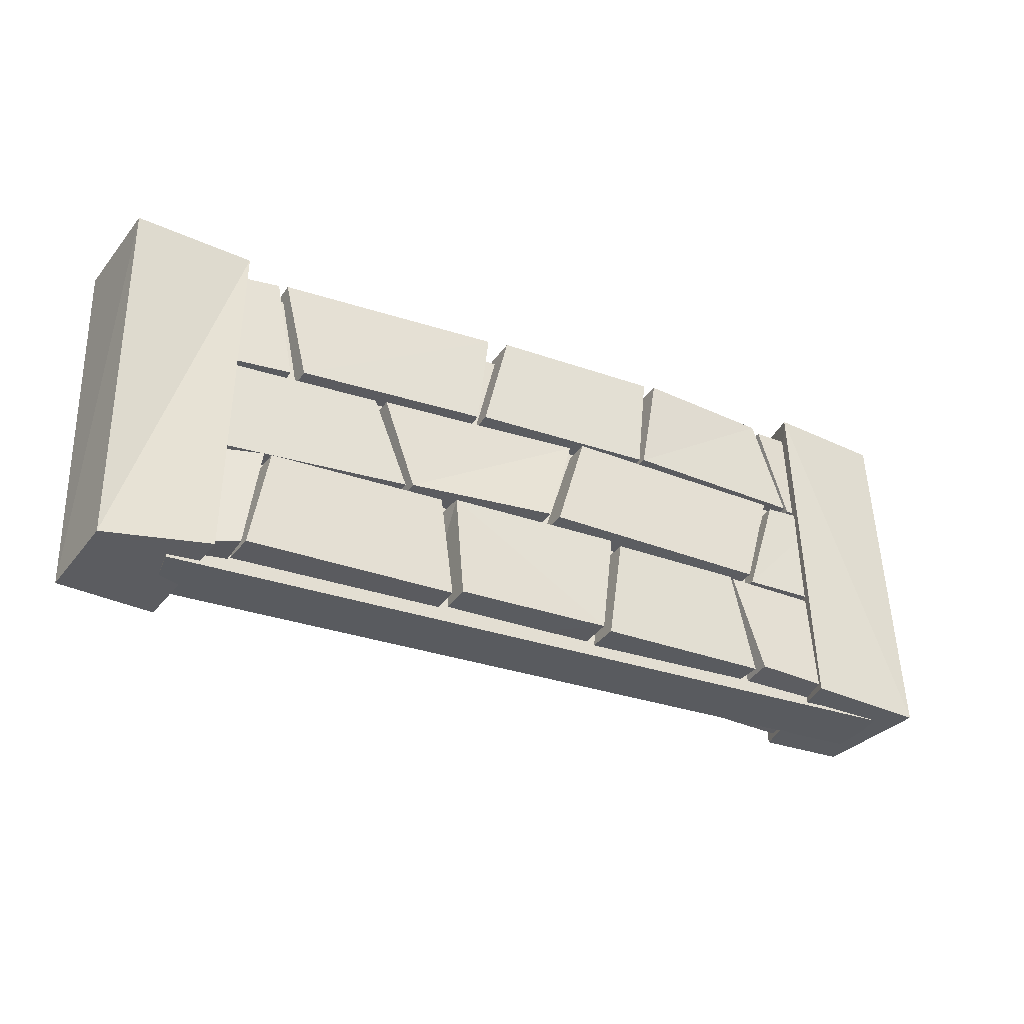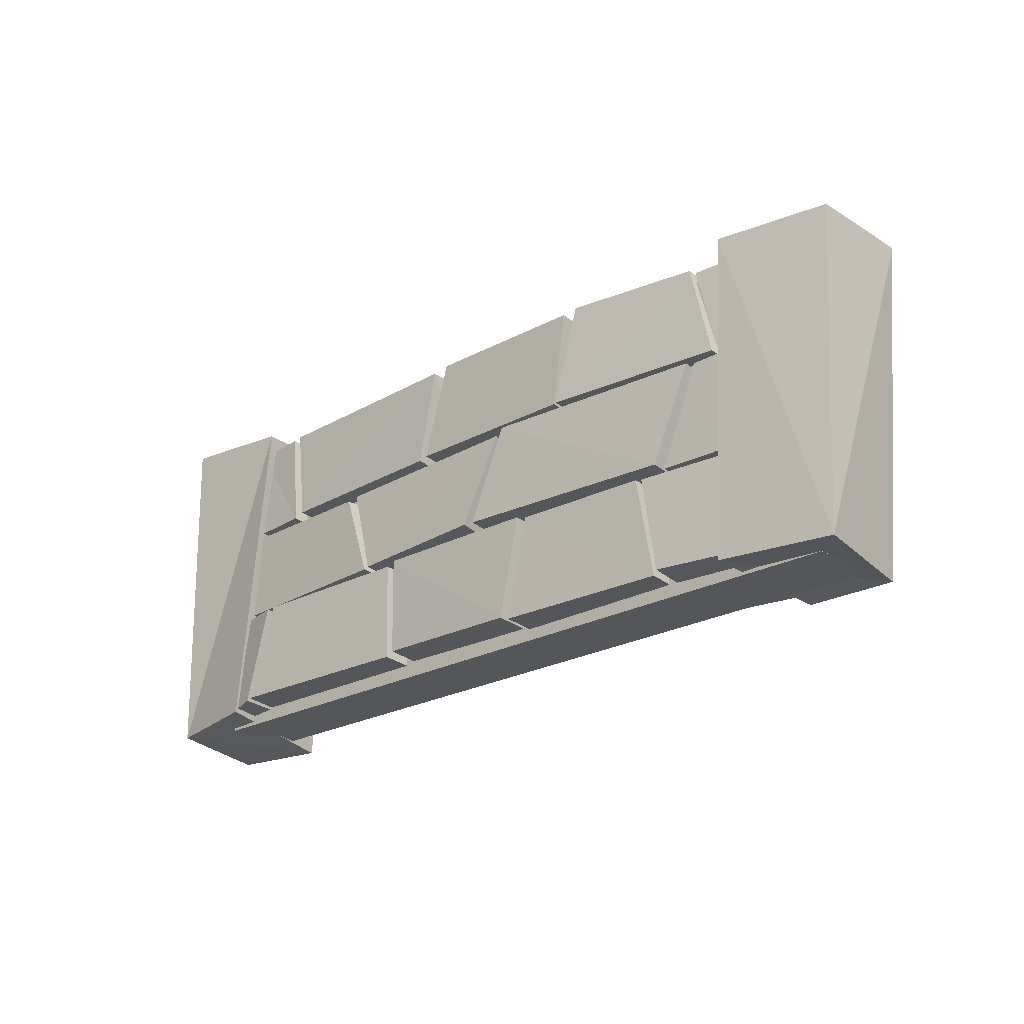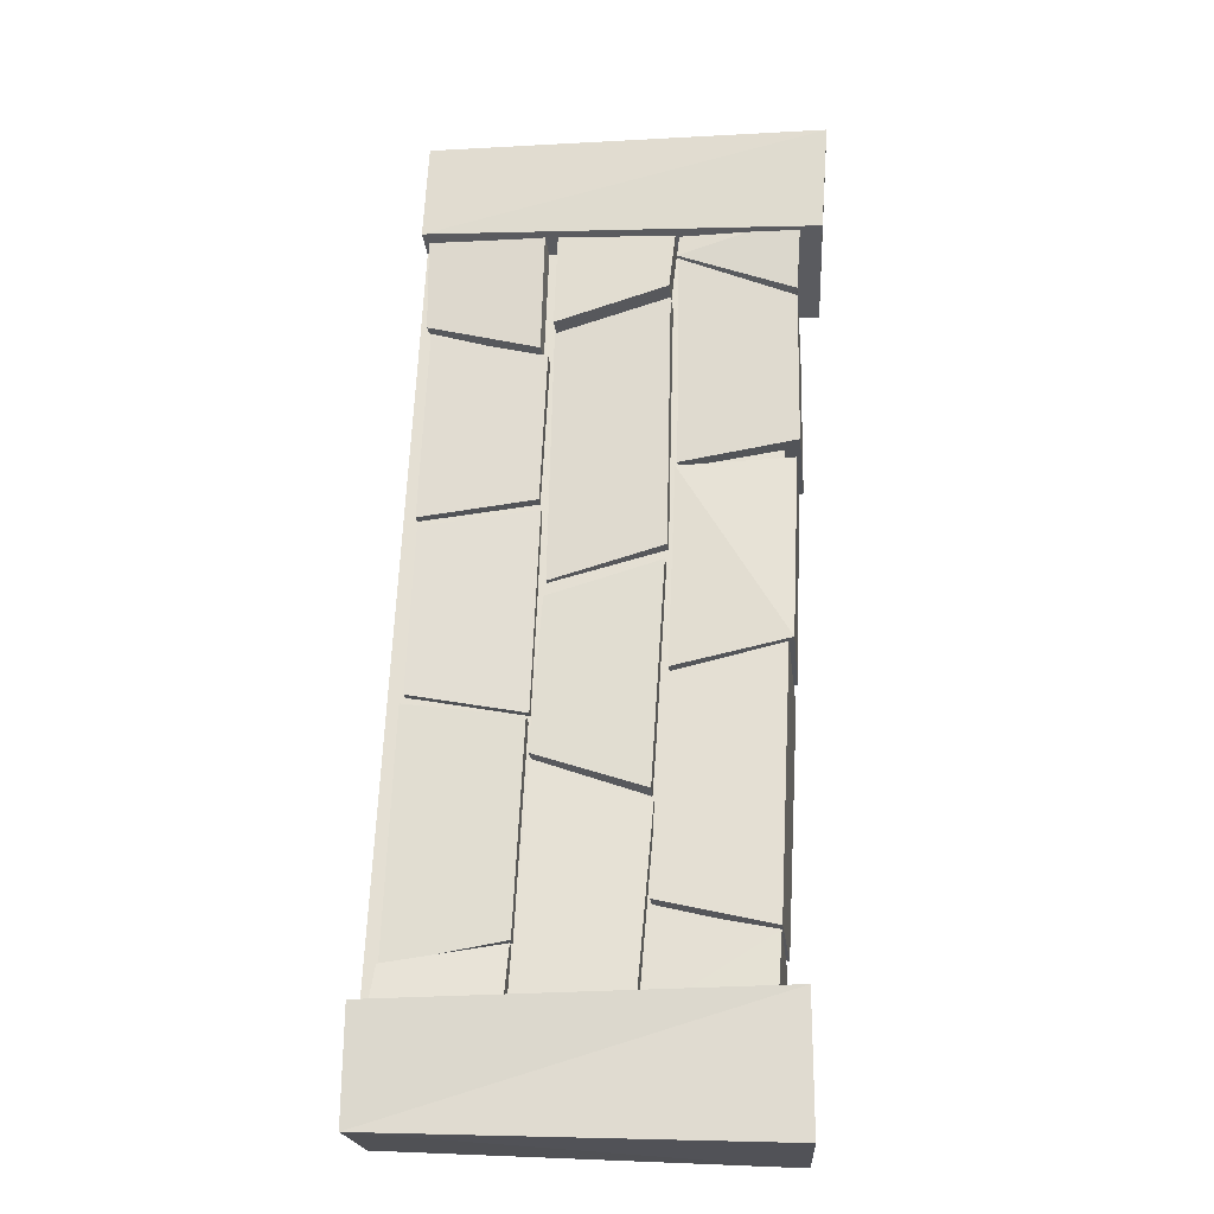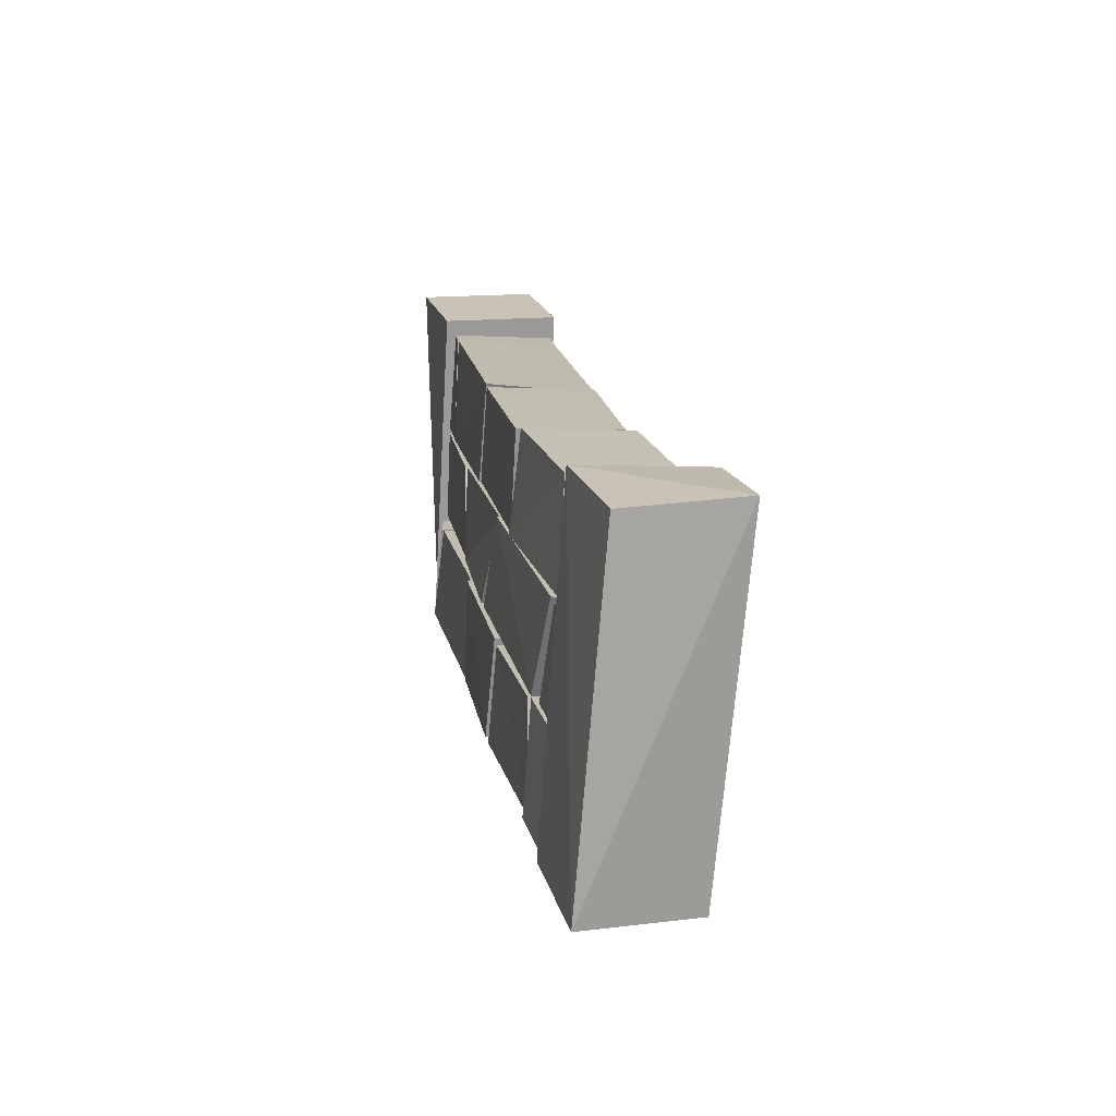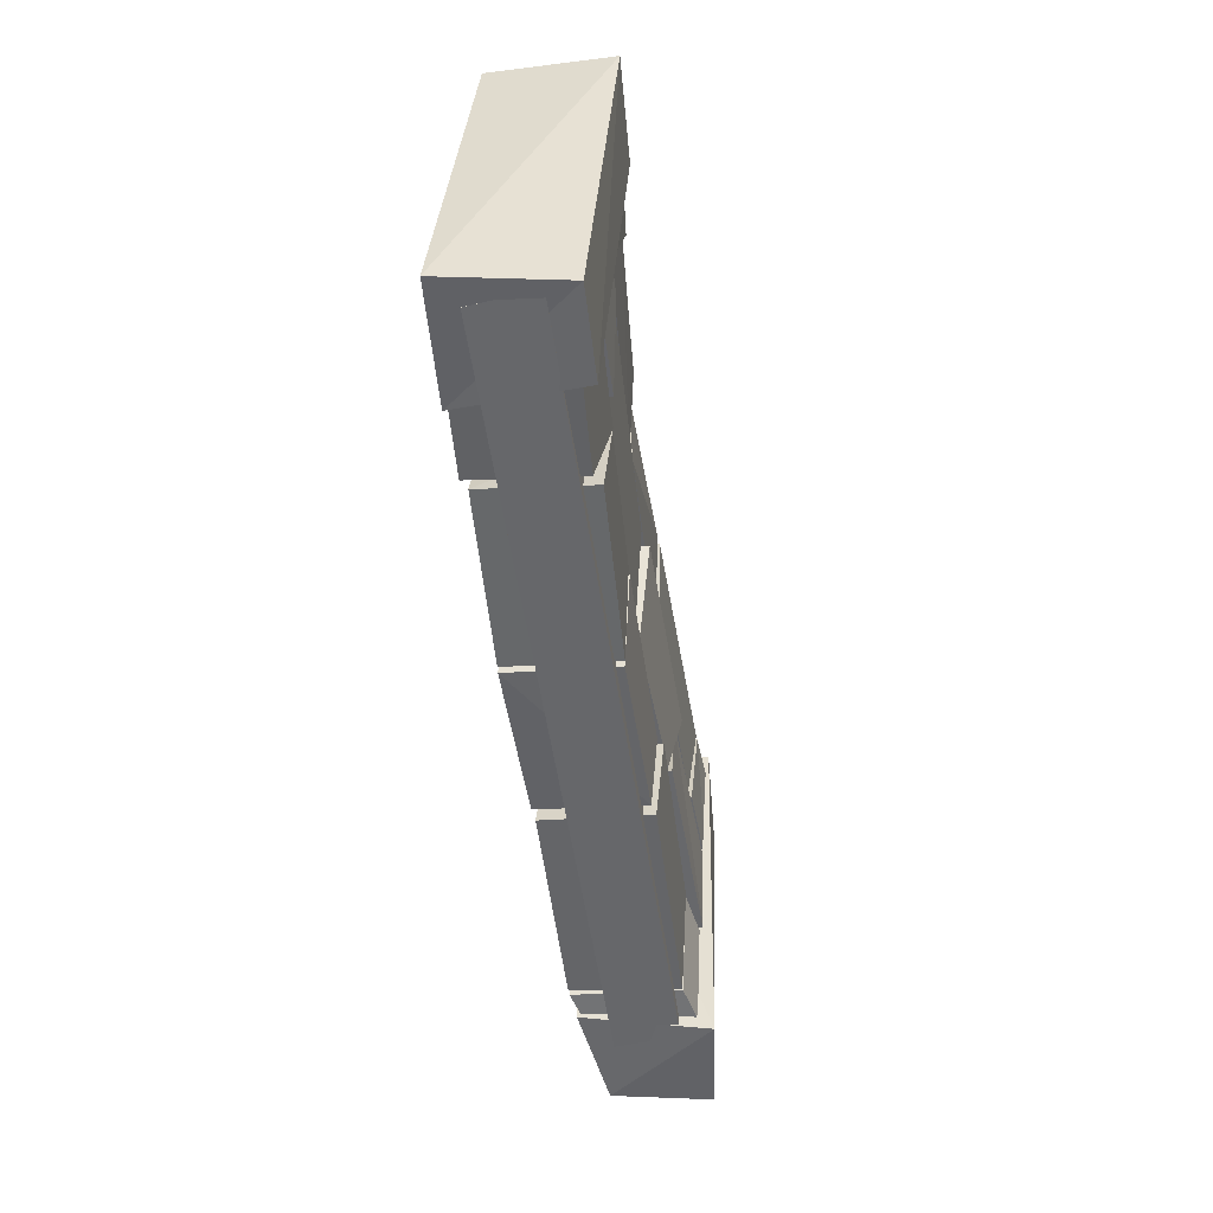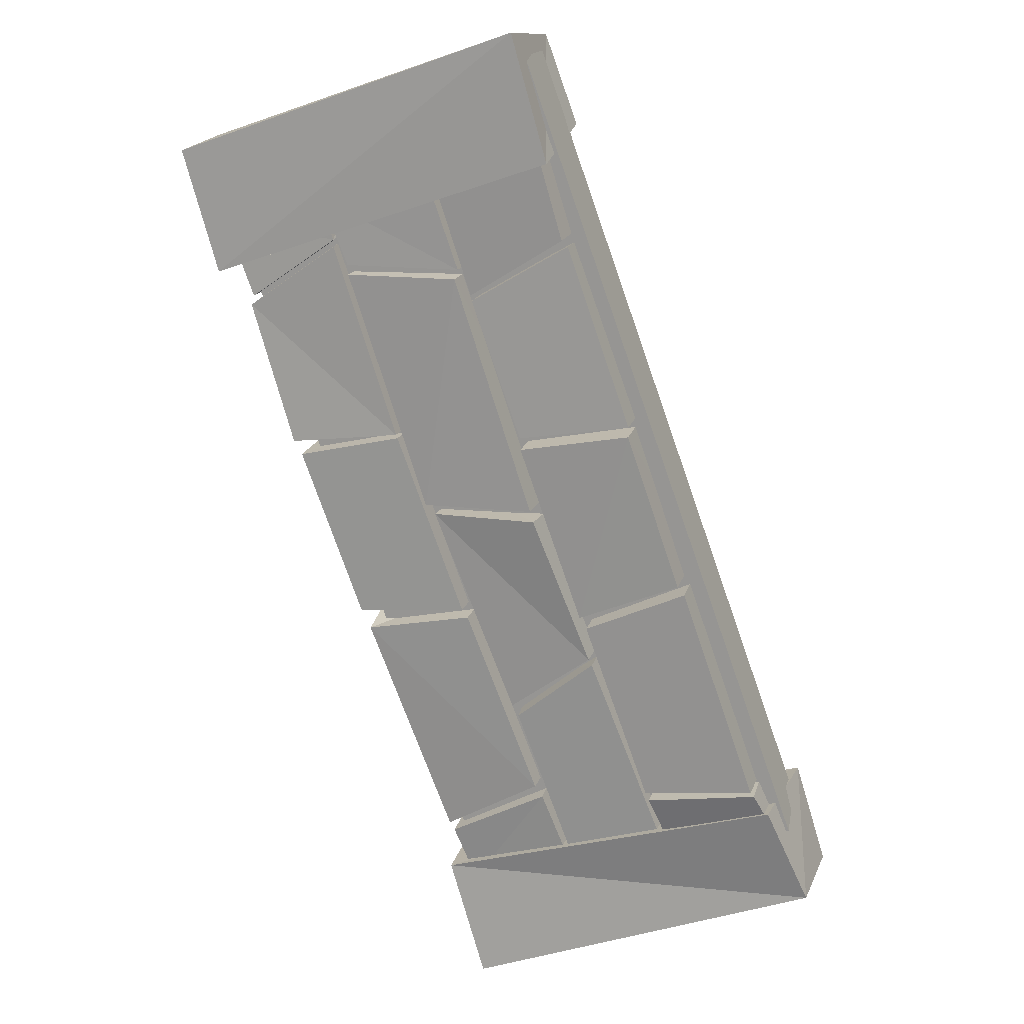
<metadata>
{"format":"obj","ext":"obj","renderer":"f3d","projection":"perspective","resolution":1024,"background":"white","views":[{"elev":-29.6,"azim":-177.7,"up":"+Y"},{"elev":-23.3,"azim":-107.2,"up":"+Y"},{"elev":35.1,"azim":93.3,"up":"+Z"},{"elev":16.7,"azim":-70.8,"up":"+Y"},{"elev":-53.0,"azim":-52.1,"up":"+Y"},{"elev":-42.8,"azim":-67.4,"up":"+Z"}]}
</metadata>
<code>
v 0.1637 -0.07228 -0.03028
v 0.1433 -0.2122 -0.0267
v -0.03838 -0.2143 0.07481
v -0.05169 -0.07473 0.09337
v -0.1112 -0.2052 -0.04608
v 0.08157 -0.06324 -0.1451
v -0.1245 -0.0656 -0.02752
v 0.07124 -0.2011 -0.1465
v -0.06273 -0.07772 0.1003
v -0.04626 -0.2169 0.08125
v -0.2433 -0.2171 0.2052
v -0.2186 -0.07808 0.1979
v -0.1204 -0.2093 -0.03891
v -0.3212 -0.2095 0.08749
v -0.1369 -0.07009 -0.01989
v -0.2938 -0.07015 0.07755
v -0.009942 0.06958 0.08037
v 0.02019 -0.06425 0.04599
v -0.2471 -0.07227 0.2117
v -0.2783 0.06114 0.2467
v -0.3225 -0.05867 0.09282
v -0.08706 0.08249 -0.03747
v -0.3537 0.07474 0.1278
v -0.05437 -0.04967 -0.06886
v 0.2528 0.06426 -0.05571
v 0.2095 -0.07019 -0.04874
v 0.03859 -0.06587 0.03778
v 0.01256 0.06787 0.0757
v 0.1378 -0.05335 -0.1695
v -0.04249 -0.04913 -0.07688
v -0.06976 0.0772 -0.04043
v 0.1758 0.07037 -0.1807
v 0.3885 -0.07499 -0.1555
v 0.4086 -0.2128 -0.1802
v 0.1562 -0.2153 -0.02927
v 0.1727 -0.07489 -0.02731
v 0.3298 -0.2032 -0.2973
v 0.08461 -0.2052 -0.1508
v 0.3097 -0.06541 -0.2725
v 0.1011 -0.0648 -0.1488
v 0.4648 -0.0728 -0.1824
v 0.2186 -0.06752 -0.04934
v 0.2552 0.06764 -0.0691
v 0.3847 -0.05937 -0.2986
v 0.3885 0.0677 -0.2955
v 0.1894 0.0674 -0.1893
v 0.4645 0.0587 -0.1767
v 0.1475 -0.05402 -0.172
v 0.3835 0.2063 -0.1247
v 0.3543 0.06794 -0.1213
v 0.1273 0.07135 0.003124
v 0.09722 0.2069 0.02986
v 0.2801 0.08062 -0.241
v 0.05623 0.08476 -0.1162
v 0.3093 0.219 -0.2444
v 0.04304 0.2205 -0.1001
v 0.0907 0.2131 0.03136
v 0.1175 0.07671 0.00504
v -0.09332 0.07459 0.1314
v -0.1684 0.08752 0.0116
v 0.01737 0.2219 -0.08924
v -0.1796 0.2199 0.02283
v -0.11 0.2121 0.1375
v 0.04599 0.08827 -0.1098
v -0.1204 0.2149 0.1551
v -0.1006 0.07687 0.1316
v -0.2739 0.2082 0.2564
v -0.1747 0.0866 0.01154
v -0.3847 0.08161 0.1507
v -0.1946 0.2246 0.03502
v -0.3458 0.2174 0.1413
v -0.3202 0.06845 0.2757
v 0.4725 0.06318 -0.1794
v 0.3652 0.06612 -0.1236
v 0.3879 0.2057 -0.1262
v 0.3986 0.07443 -0.2997
v 0.2974 0.07721 -0.2475
v 0.3911 0.2148 -0.284
v 0.3201 0.2168 -0.2501
v 0.465 0.2035 -0.1638
v 0.4642 -0.0779 -0.1846
v 0.4627 -0.219 -0.1939
v 0.4077 -0.2149 -0.1786
v 0.3908 -0.07602 -0.1579
v 0.3851 -0.2104 -0.3118
v 0.3354 -0.2057 -0.2998
v 0.3865 -0.0693 -0.3024
v 0.3185 -0.06677 -0.2791
v -0.2259 -0.08757 0.2045
v -0.2625 -0.2242 0.2065
v -0.3639 -0.2302 0.2722
v -0.3727 -0.09126 0.2968
v -0.3341 -0.2067 0.08577
v -0.4327 -0.2129 0.1499
v -0.2975 -0.07012 0.0838
v -0.4415 -0.07396 0.1745
v -0.2878 0.05884 0.2574
v -0.2511 -0.07379 0.2248
v -0.374 -0.07567 0.2978
v -0.371 0.06541 0.3072
v -0.3264 -0.06474 0.104
v -0.4412 -0.06598 0.1738
v -0.4382 0.0751 0.1832
v -0.3627 0.07172 0.1354
v -0.2772 0.2079 0.2642
v -0.3228 0.06663 0.2782
v -0.3566 0.2095 0.3196
v -0.3901 0.07996 0.1577
v -0.3685 0.06948 0.3018
v -0.3548 0.2098 0.1459
v -0.4451 0.2129 0.2094
v -0.4327 0.07888 0.1858
v 0.4746 0.2019 -0.2085
v 0.4268 -0.2249 -0.3005
v 0.4585 -0.2294 -0.2208
v 0.4359 0.2063 -0.2957
v -0.4903 0.2011 0.2326
v -0.4994 -0.2293 0.2278
v -0.4516 0.1967 0.3198
v -0.4677 -0.2339 0.3076
v 0.5737 -0.2342 -0.2538
v 0.4446 0.2356 -0.1476
v 0.578 0.2437 -0.2356
v 0.4983 -0.2216 -0.3623
v 0.4898 0.2453 -0.3691
v 0.3565 0.2372 -0.2811
v 0.4661 -0.2378 -0.1747
v 0.3648 -0.2146 -0.3112
v -0.5499 -0.2294 0.2196
v -0.4156 -0.22 0.1329
v -0.3972 0.2395 0.1611
v -0.4524 -0.2369 0.3437
v -0.4464 0.2379 0.3861
v -0.3518 -0.2374 0.2827
v -0.336 0.235 0.3155
v -0.5269 0.2323 0.2526
o group1299054
g mesh1299054
f 123 122 121
f 126 125 124
f 127 124 121
f 125 126 122 123
f 125 123 121
f 122 126 127
f 124 128 126
f 127 128 124
f 126 128 127
f 121 124 125
f 122 127 121
o group985588079
g mesh985588079
f 131 130 129
f 134 133 132
f 130 132 129
f 133 135 131
f 132 133 129
f 131 134 130
f 129 136 131
f 131 136 133
f 133 136 129
f 134 135 133
f 131 135 134
f 130 134 132
o group412784191
g mesh412784191
f 4 3 2 1
f 3 5 2
f 5 7 6
f 7 4 1 6
f 7 5 3 4
f 1 2 6
f 5 8 2
f 6 8 5
f 2 8 6
o group810626961
g mesh810626961
f 12 11 10 9
f 11 14 13 10
f 14 15 13
f 16 12 9 15
f 14 11 12
f 9 10 13 15
f 14 16 15
f 12 16 14
o group1177403203
g mesh1177403203
f 20 19 18 17
f 19 21 18
f 21 23 22
f 23 20 17 22
f 23 21 19 20
f 17 18 22
f 21 24 18
f 22 24 21
f 18 24 22
o group1343047251
g mesh1343047251
f 28 27 26 25
f 27 30 29 26
f 30 31 29
f 31 28 25
f 30 27 28
f 25 26 29
f 31 32 29
f 25 32 31
f 29 32 25
f 28 31 30
o group1666081505
g mesh1666081505
f 36 35 34 33
f 35 38 37 34
f 38 40 39 37
f 40 36 33 39
f 40 38 35 36
f 33 34 37 39
o group364885226
g mesh364885226
f 43 42 41
f 42 44 41
f 46 45 44
f 43 47 45
f 48 42 43
f 47 41 45
f 45 46 43
f 43 46 48
f 42 48 44
f 41 44 45
f 44 48 46
f 41 47 43
o group1817549644
g mesh1817549644
f 52 51 50 49
f 51 54 53 50
f 56 55 53
f 56 52 49 55
f 56 51 52
f 49 50 53 55
f 53 54 56
f 56 54 51
o group1496942721
g mesh1496942721
f 59 58 57
f 59 60 58
f 60 62 61
f 62 57 61
f 62 59 63
f 57 58 64 61
f 60 64 58
f 61 64 60
f 62 60 59
f 57 63 59
f 62 63 57
o group228703815
g mesh228703815
f 67 66 65
f 69 68 66
f 71 70 68
f 67 65 70
f 71 72 67
f 65 66 68 70
f 68 69 71
f 71 69 72
f 67 72 66
f 66 72 69
f 70 71 67
o group257346678
g mesh257346678
f 75 74 73
f 74 77 76 73
f 77 79 78
f 79 75 80 78
f 79 77 74 75
f 80 73 76 78
f 78 76 77
f 73 80 75
o group334904443
g mesh334904443
f 84 83 82 81
f 83 86 85 82
f 86 88 87 85
f 88 84 81 87
f 88 86 83 84
f 81 82 85 87
o group1962026485
g mesh1962026485
f 92 91 90 89
f 91 94 93 90
f 94 96 95 93
f 96 92 89 95
f 96 94 91 92
f 89 90 93 95
o group1908737882
g mesh1908737882
f 100 99 98 97
f 99 102 101 98
f 102 103 101
f 103 100 97
f 103 102 99 100
f 97 98 101
f 103 104 101
f 97 104 103
f 101 104 97
o group490063851
g mesh490063851
f 107 106 105
f 109 108 106
f 111 110 108
f 111 107 105 110
f 111 109 107
f 105 108 110
f 109 112 108
f 108 112 111
f 111 112 109
f 107 109 106
f 105 106 108
o group1267628213
g mesh1267628213
f 115 114 113
f 114 118 117 116
f 118 120 119
f 120 115 113 119
f 120 118 114 115
f 113 116 117 119
f 114 116 113
f 119 117 118

</code>
